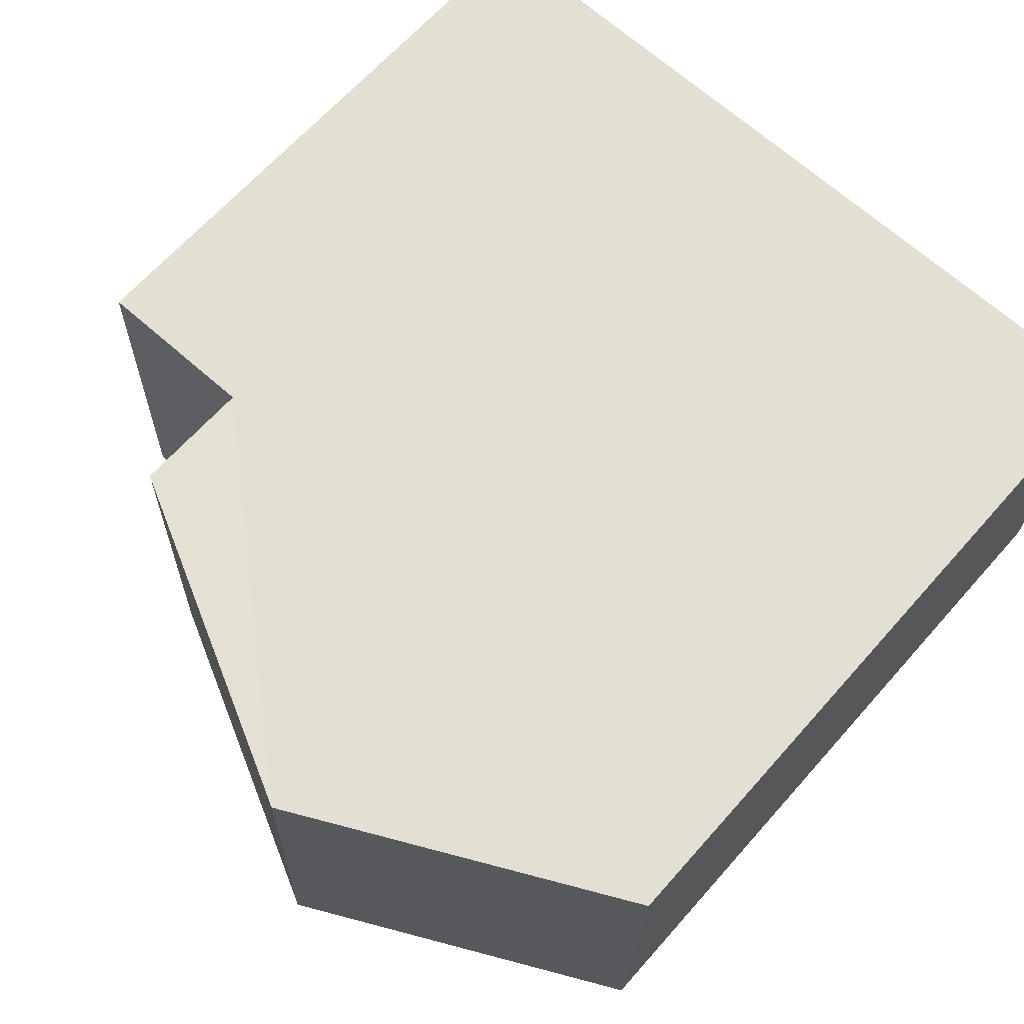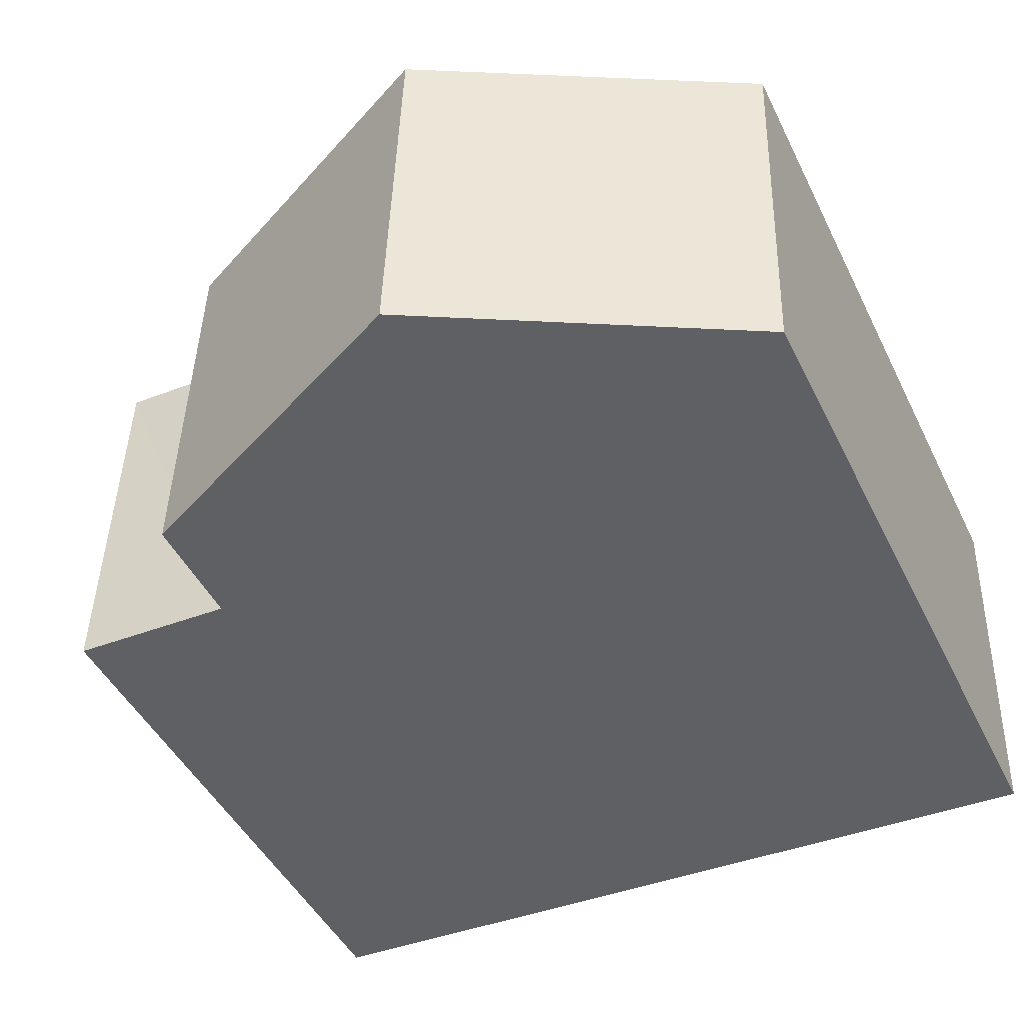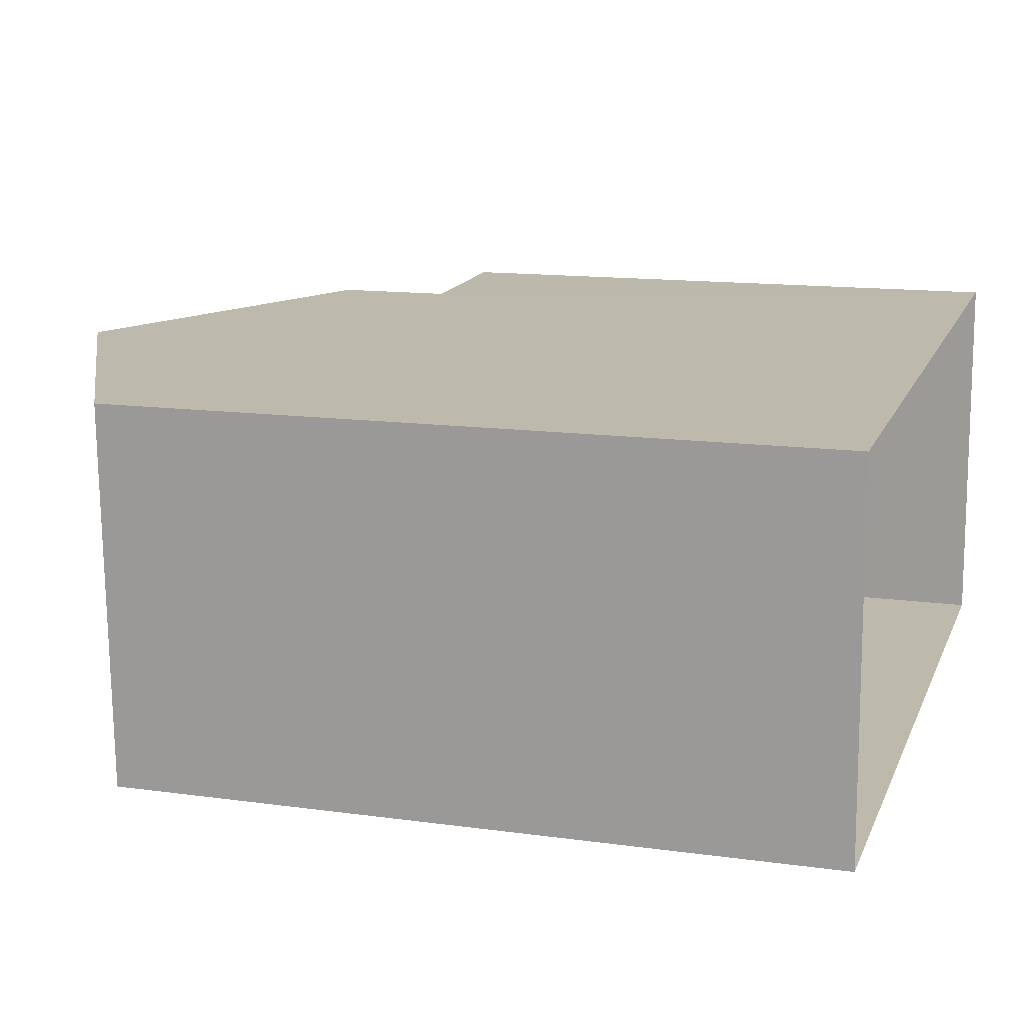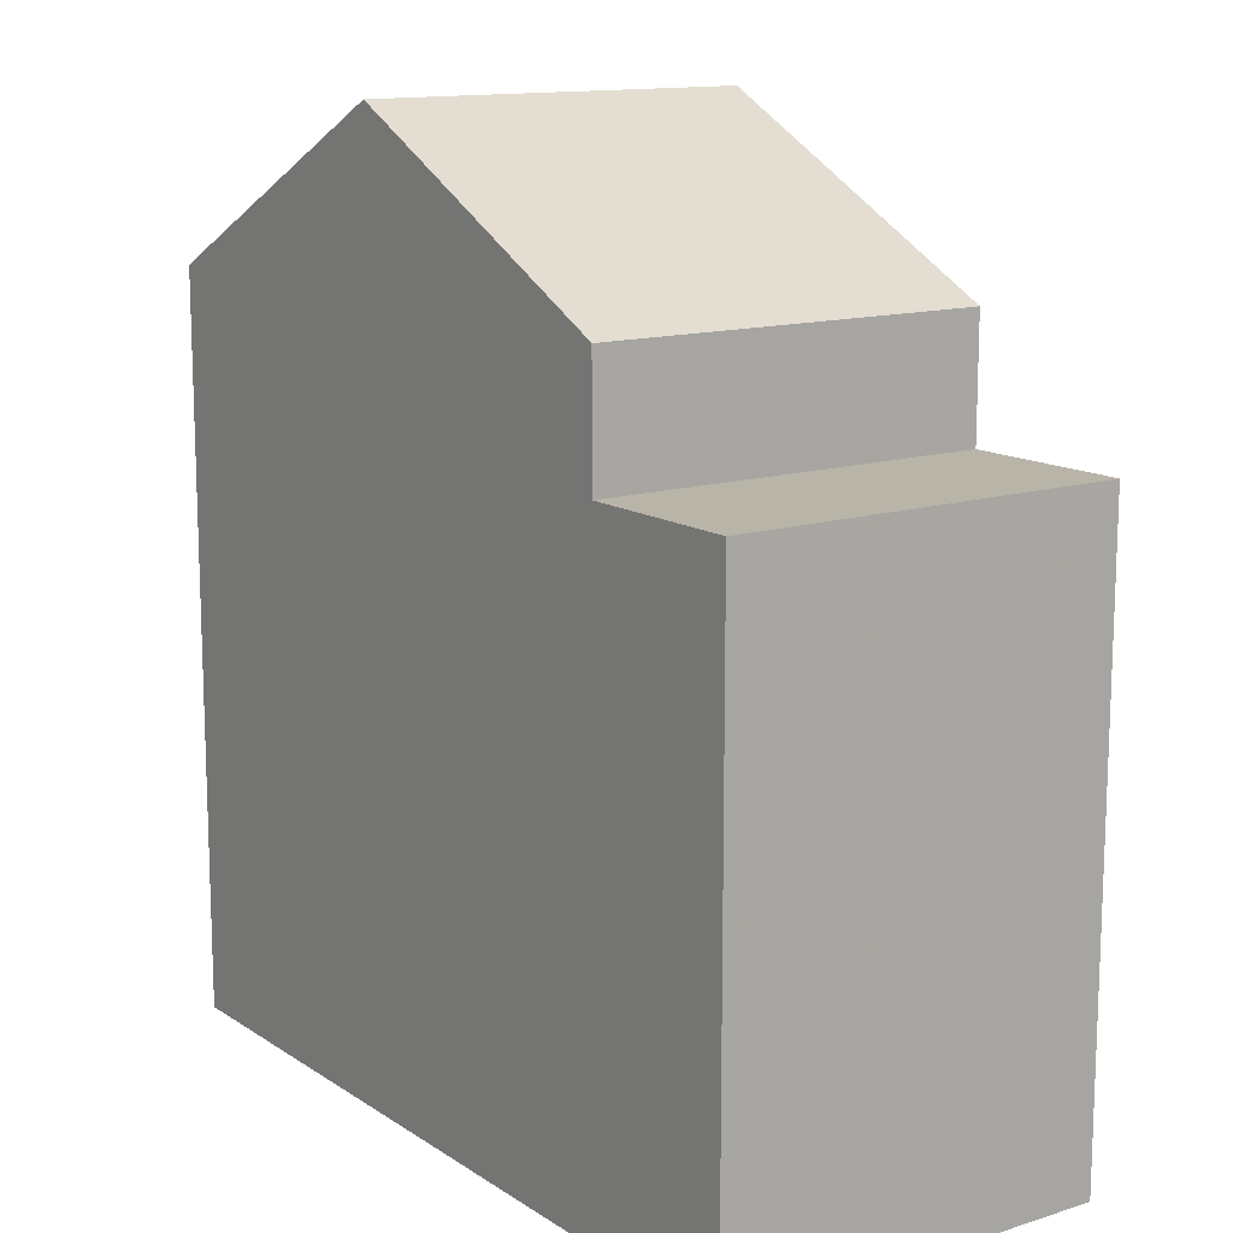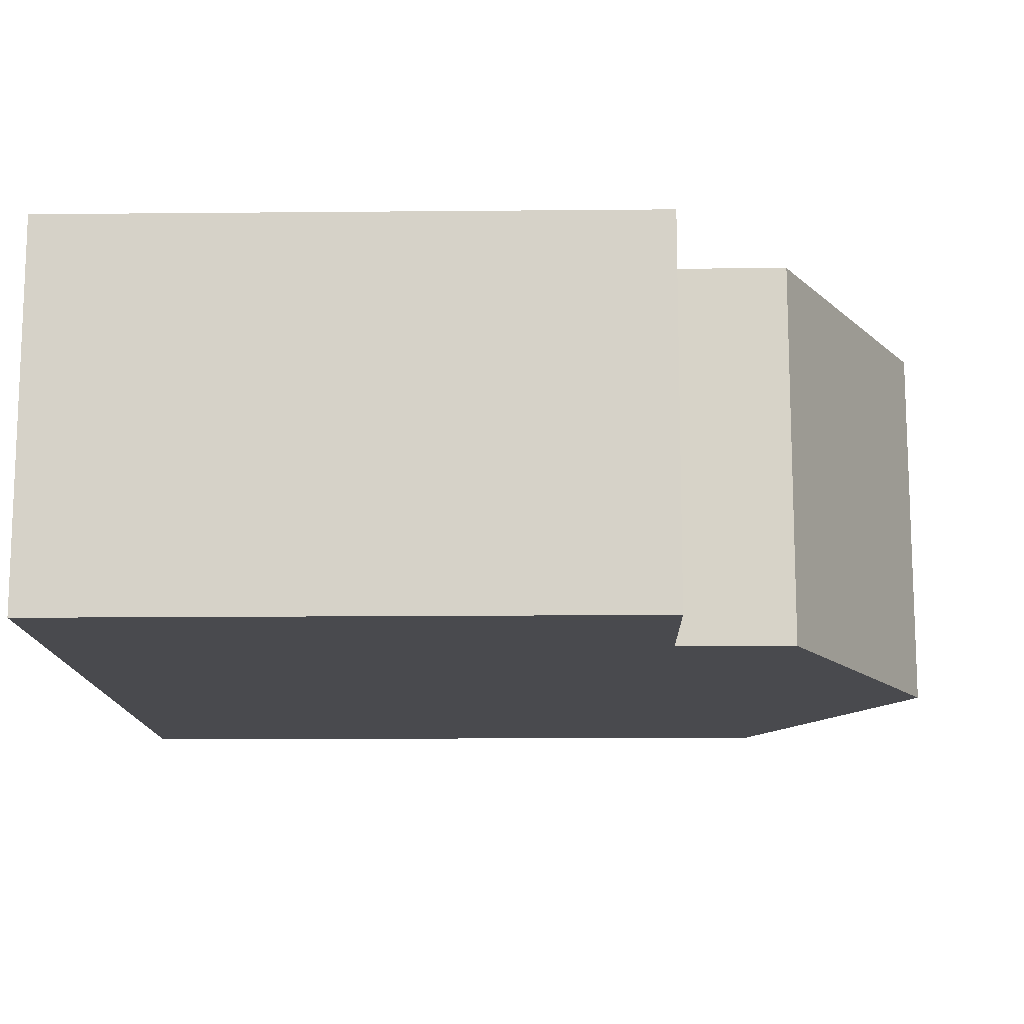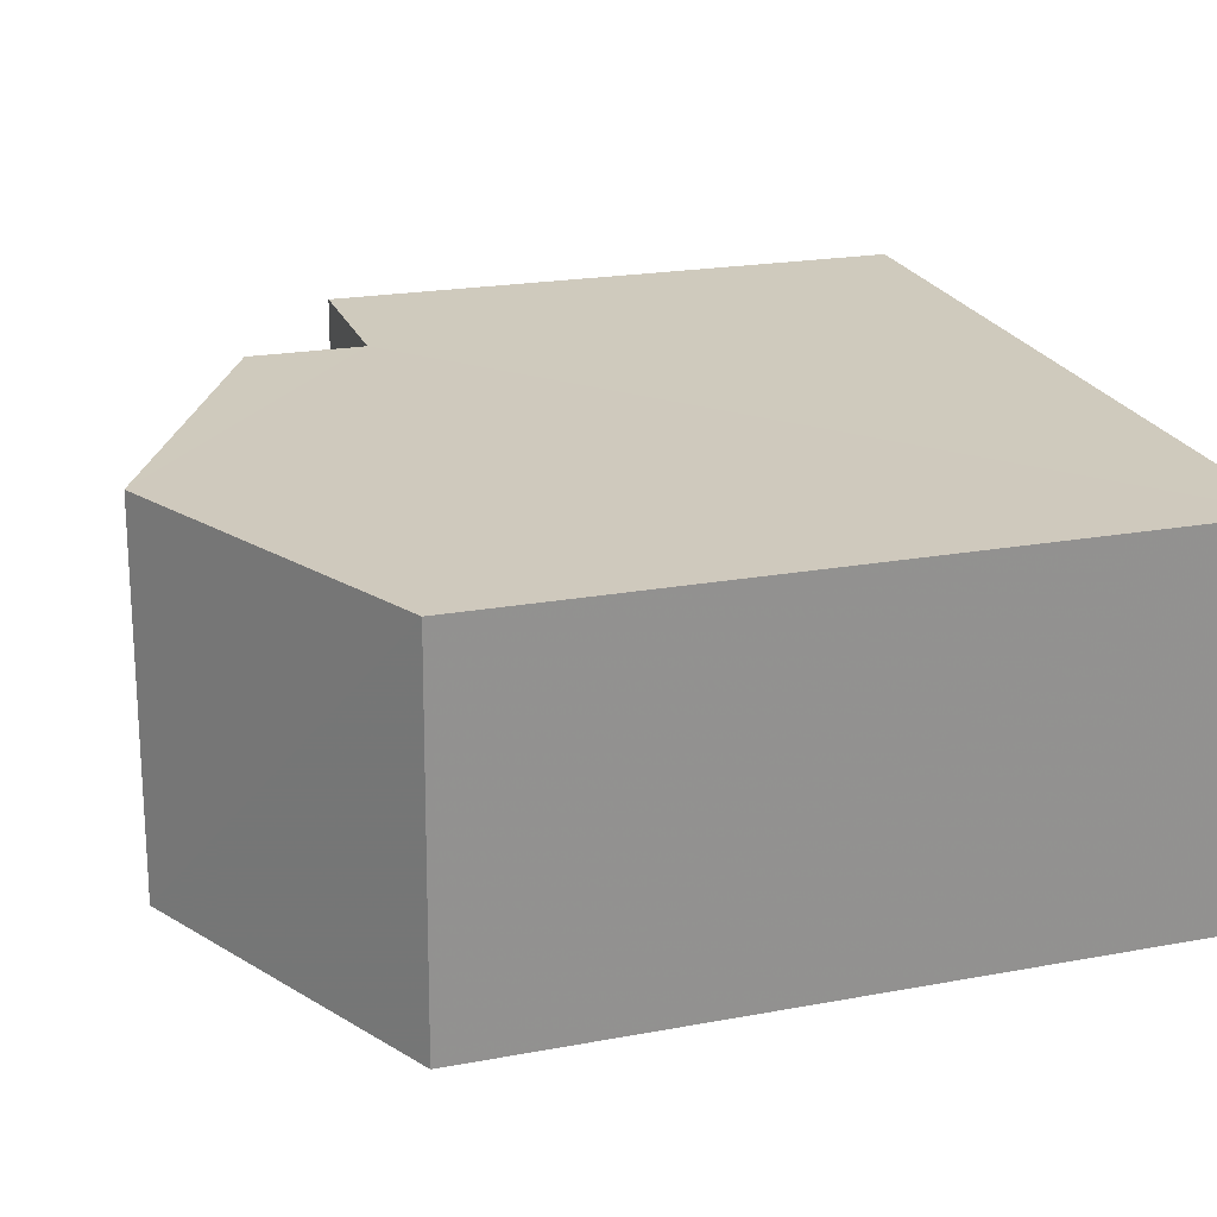
<metadata>
{"format":"obj","ext":"obj","renderer":"f3d","projection":"perspective","resolution":1024,"background":"white","views":[{"elev":65.5,"azim":41.5,"up":"+Y"},{"elev":-45.6,"azim":25.1,"up":"+Y"},{"elev":13.5,"azim":107.4,"up":"+Y"},{"elev":13.2,"azim":-127.0,"up":"+Z"},{"elev":-11.5,"azim":-88.7,"up":"+Y"},{"elev":21.0,"azim":71.6,"up":"+Y"}]}
</metadata>
<code>
v -3.73e+05 -1.05e+05 24.2
v -3.73e+05 -1.05e+05 24.2
v -3.73e+05 -1.05e+05 24.2
v -3.73e+05 -1.05e+05 24.2
v -3.73e+05 -1.05e+05 36.02
v -3.73e+05 -1.05e+05 33.84
v -3.73e+05 -1.05e+05 36.02
v -3.73e+05 -1.05e+05 33.84
v -3.73e+05 -1.05e+05 32.27
v -3.73e+05 -1.05e+05 32.27
v -3.73e+05 -1.05e+05 32.27
v -3.73e+05 -1.05e+05 32.27
v -3.73e+05 -1.05e+05 33.84
v -3.73e+05 -1.05e+05 33.84
f 1 2 3
f 4 1 3
f 5 6 7
f 5 8 6
f 9 10 11
f 9 12 10
f 13 14 5
f 7 13 5
f 11 1 4
f 11 10 1
f 8 5 9
f 8 9 3
f 5 14 9
f 3 9 4
f 4 9 11
f 8 3 2
f 6 8 2
f 7 6 12
f 13 7 12
f 6 2 12
f 12 2 1
f 12 1 10
f 12 14 13
f 12 9 14

</code>
